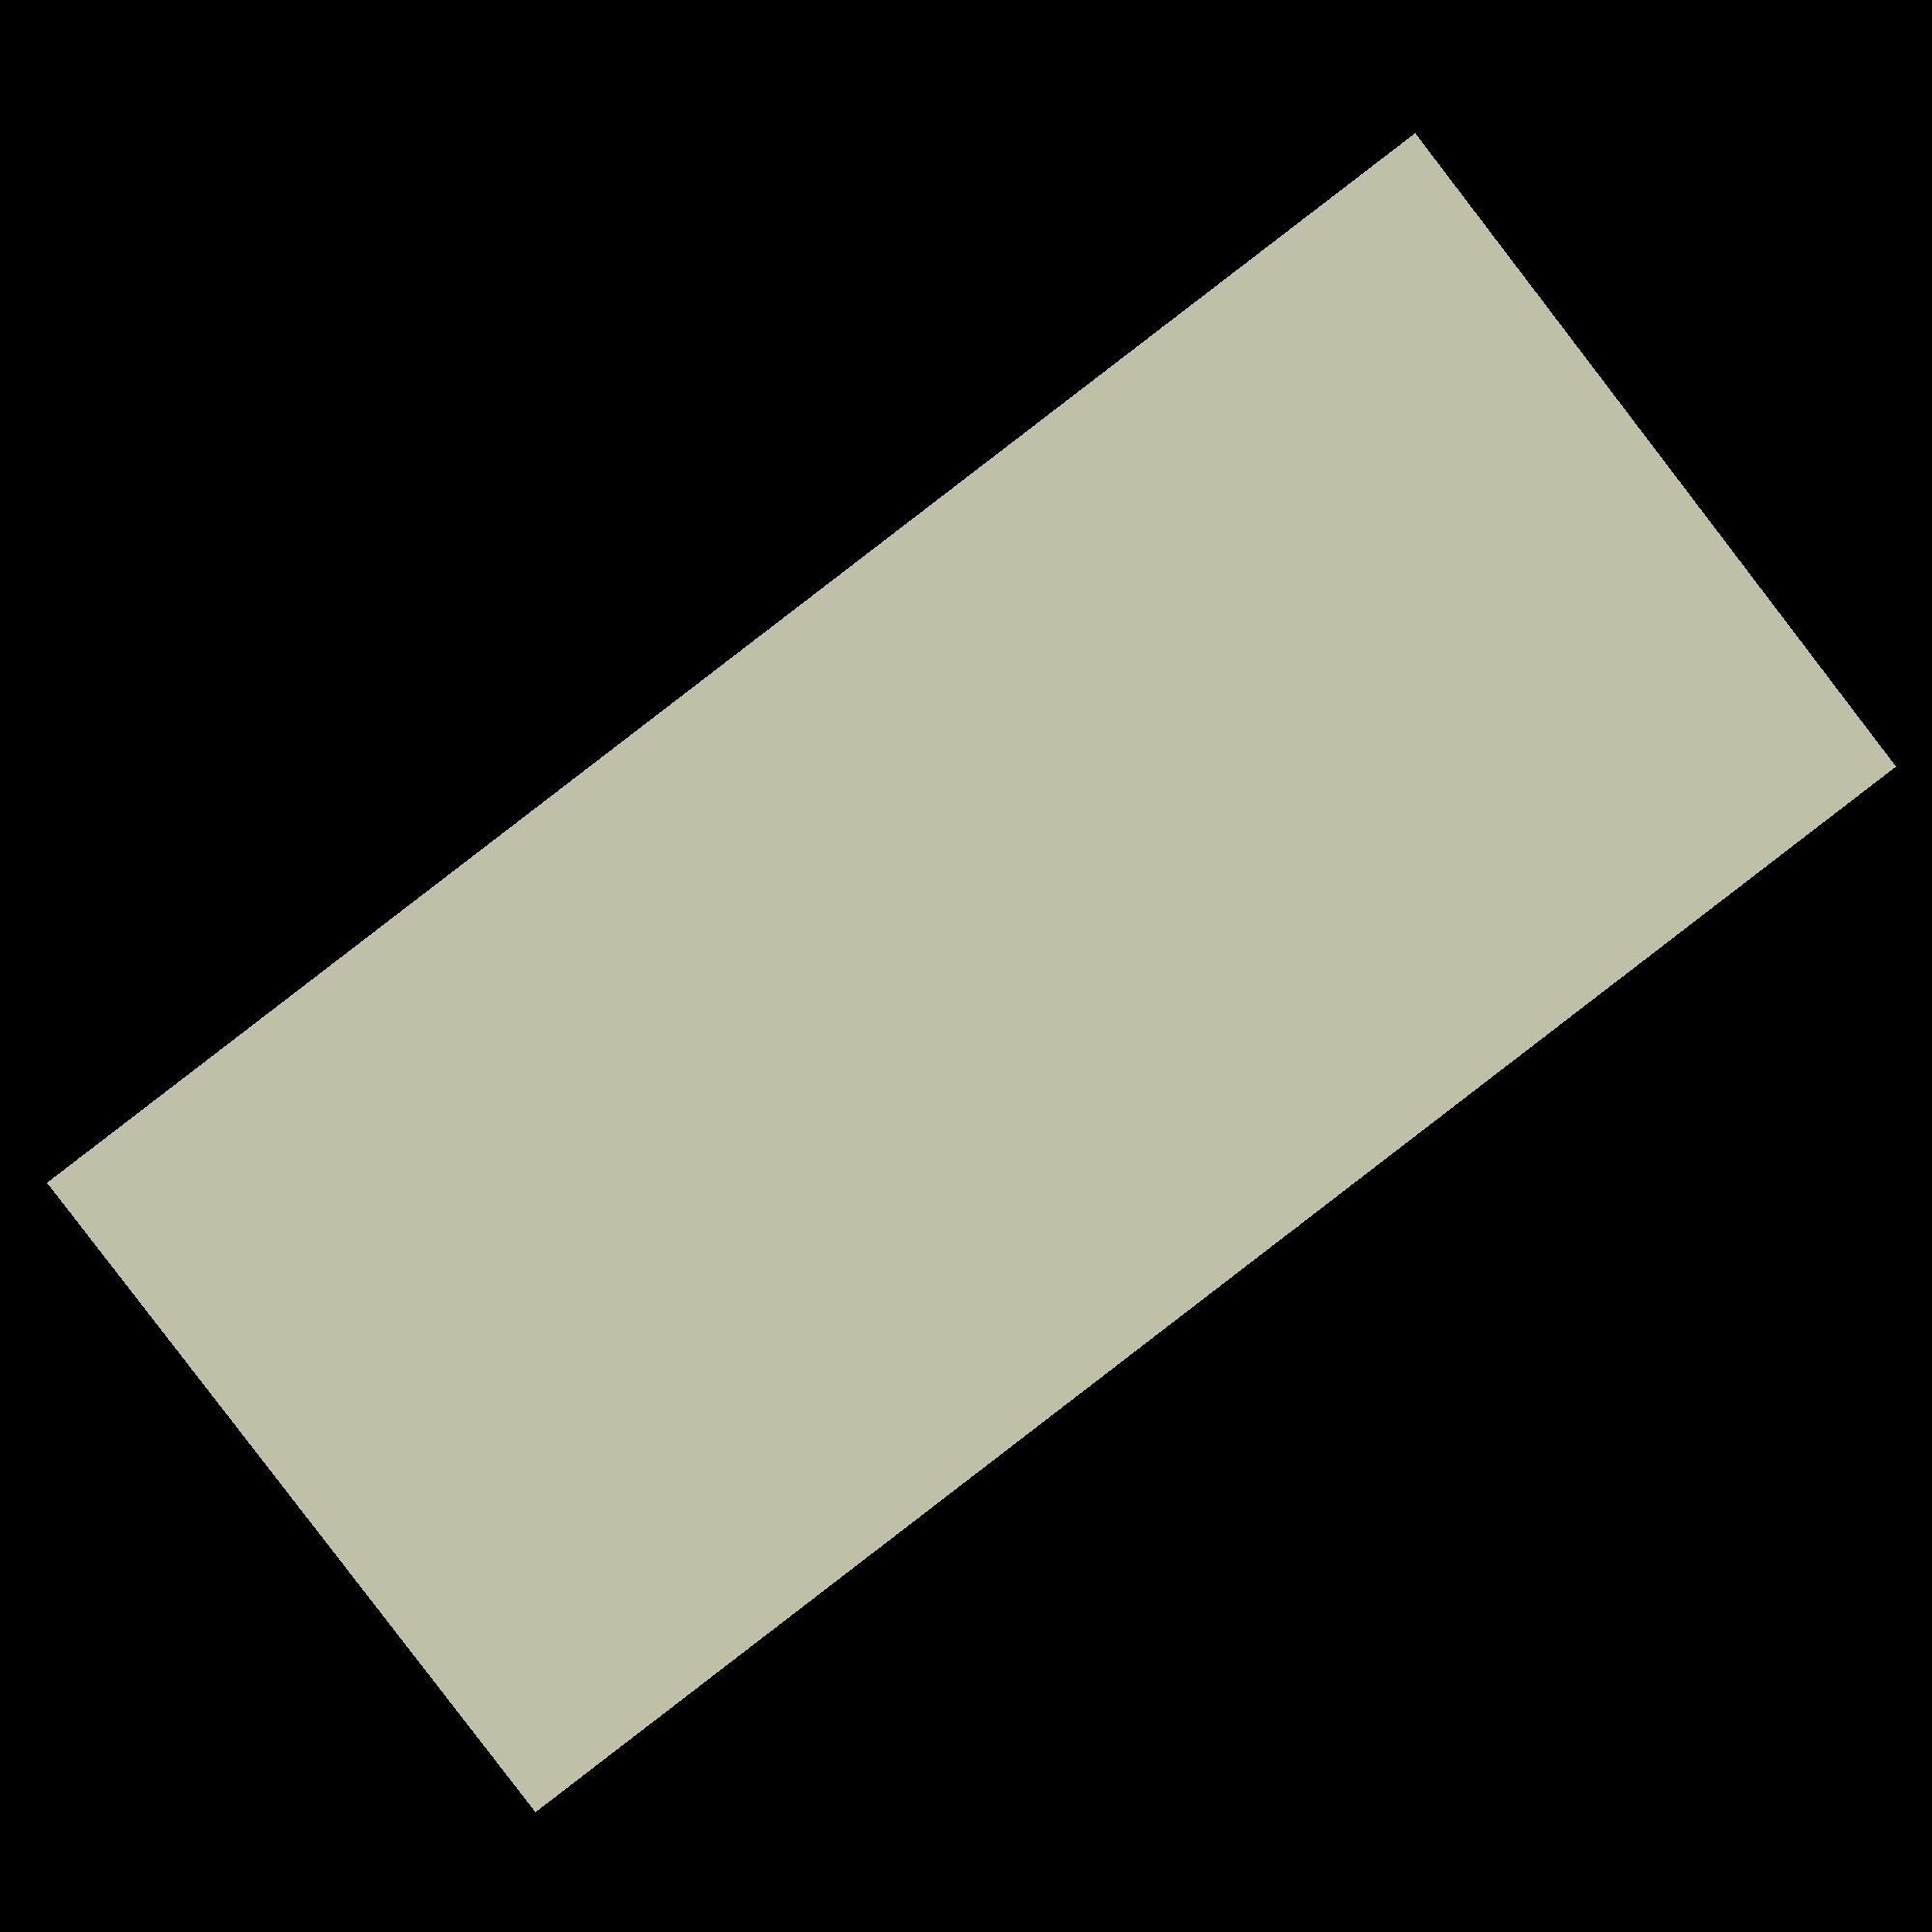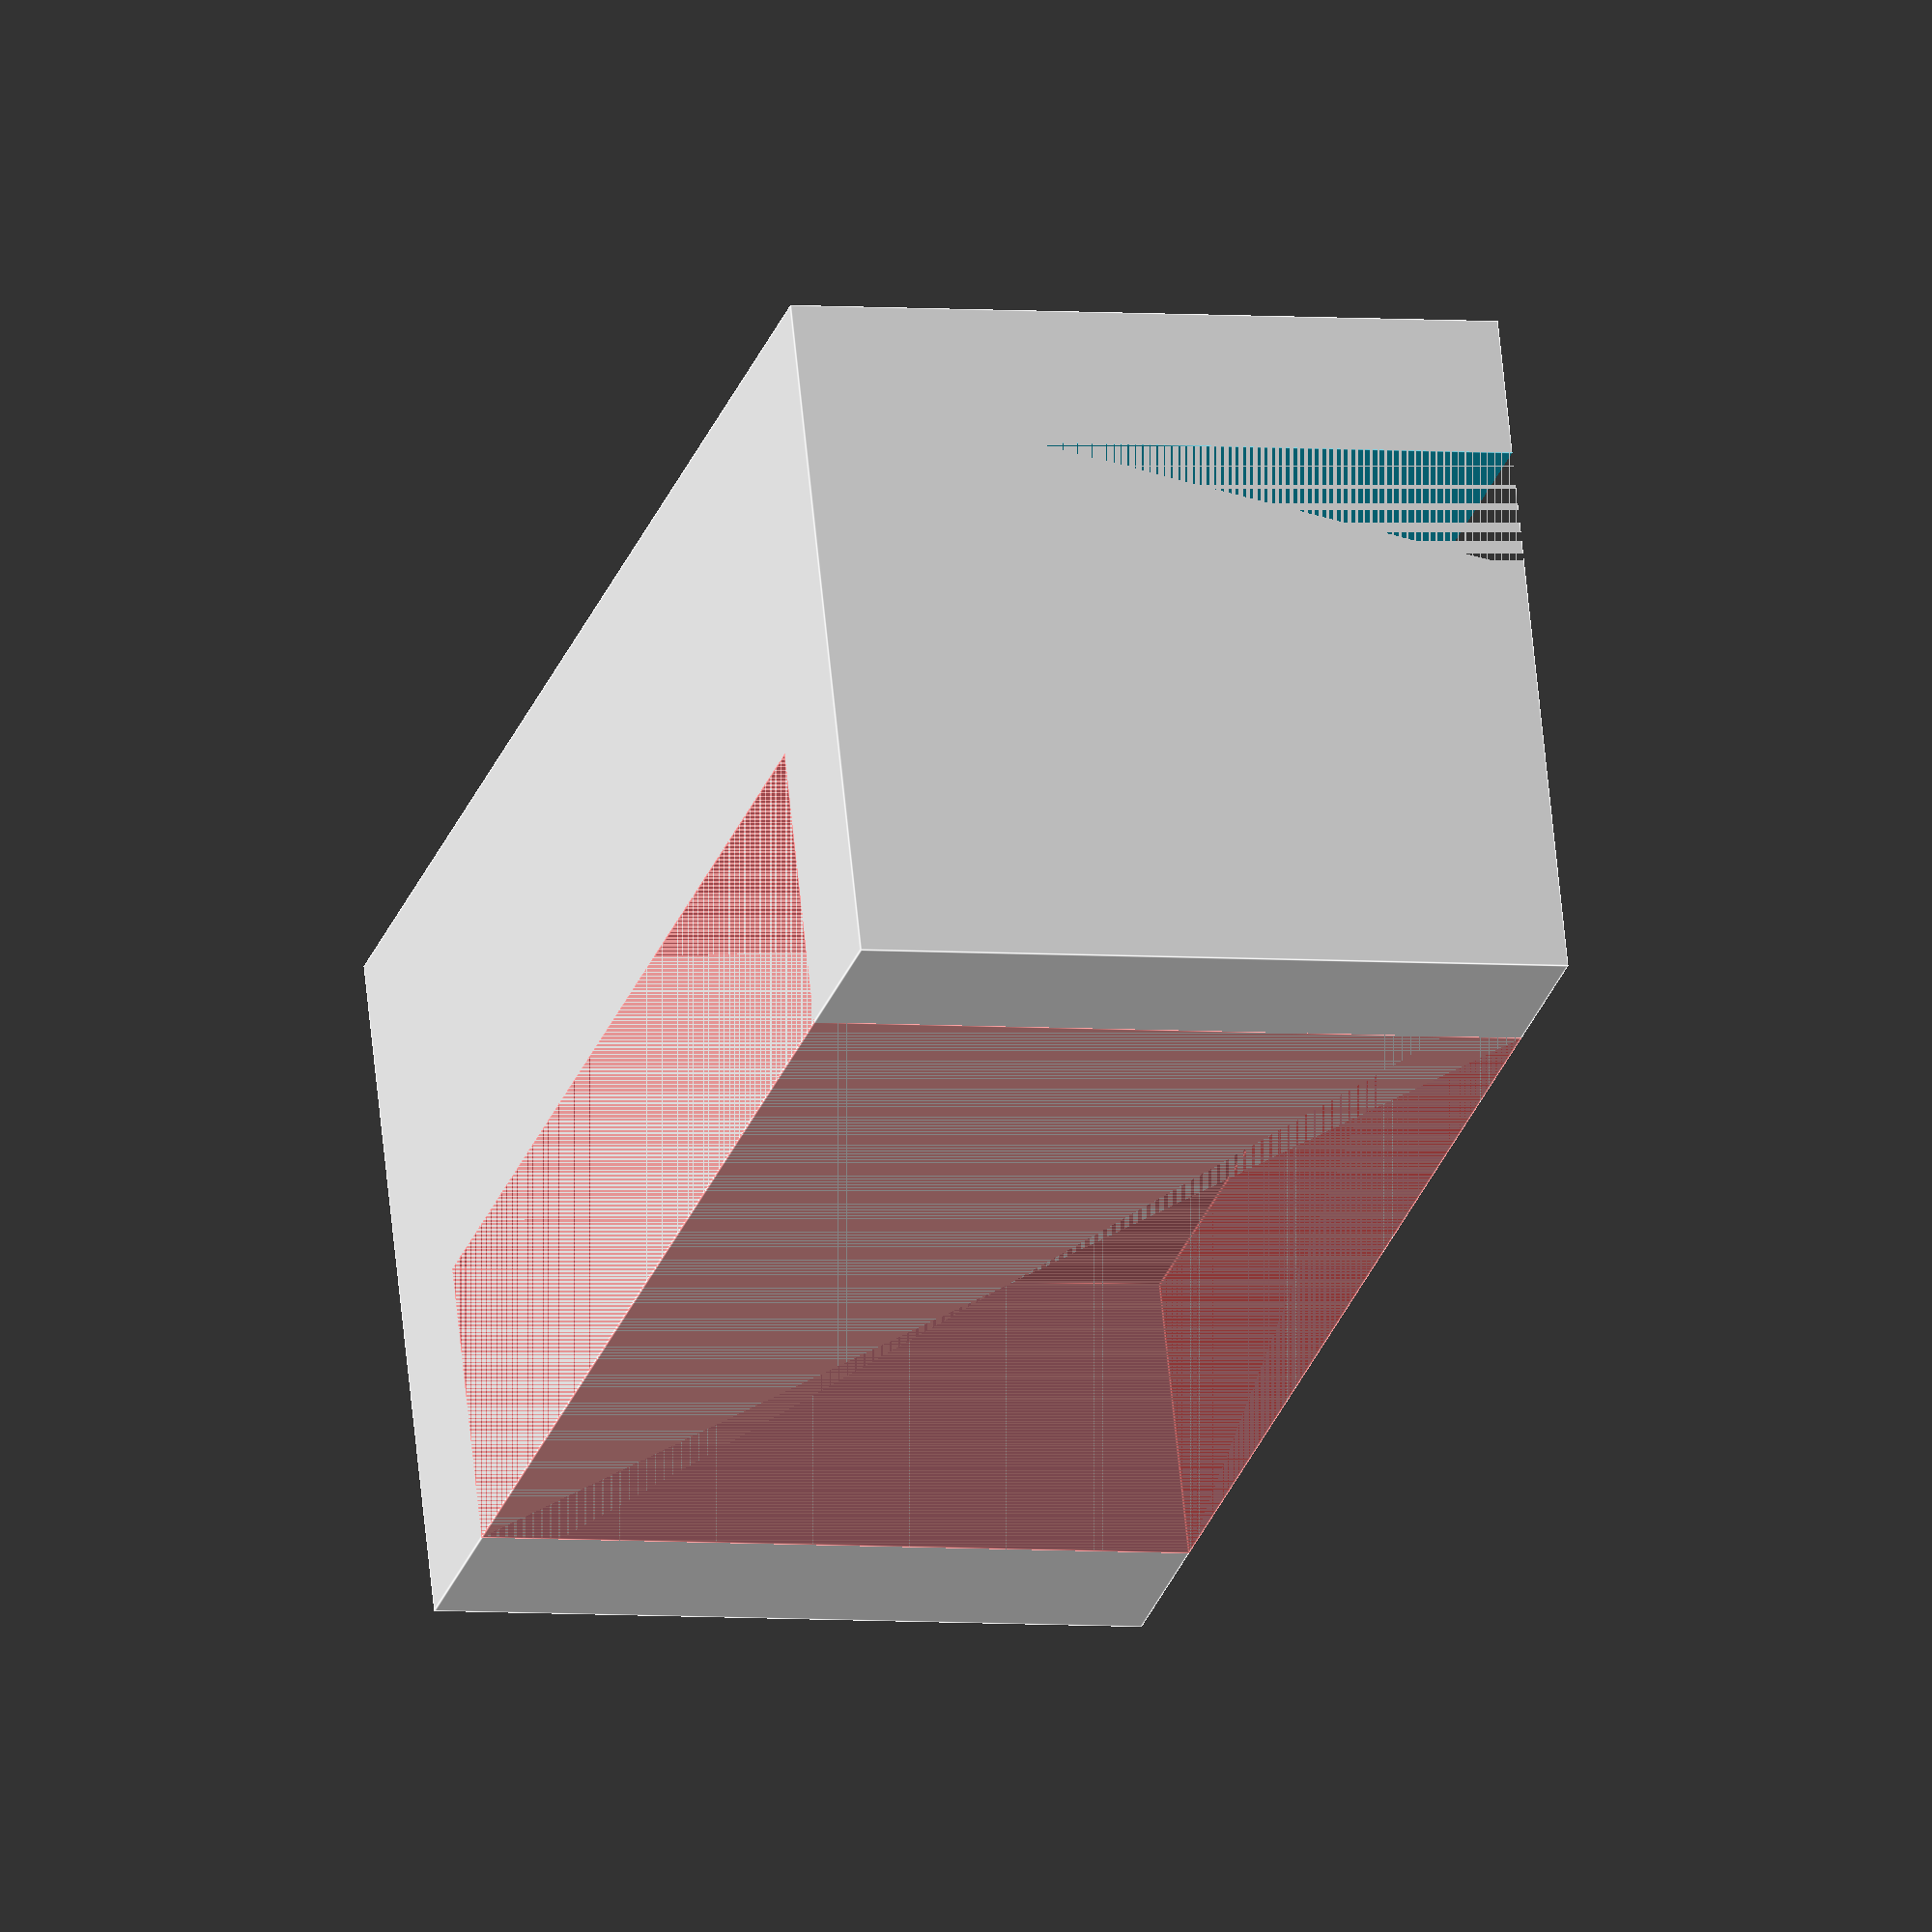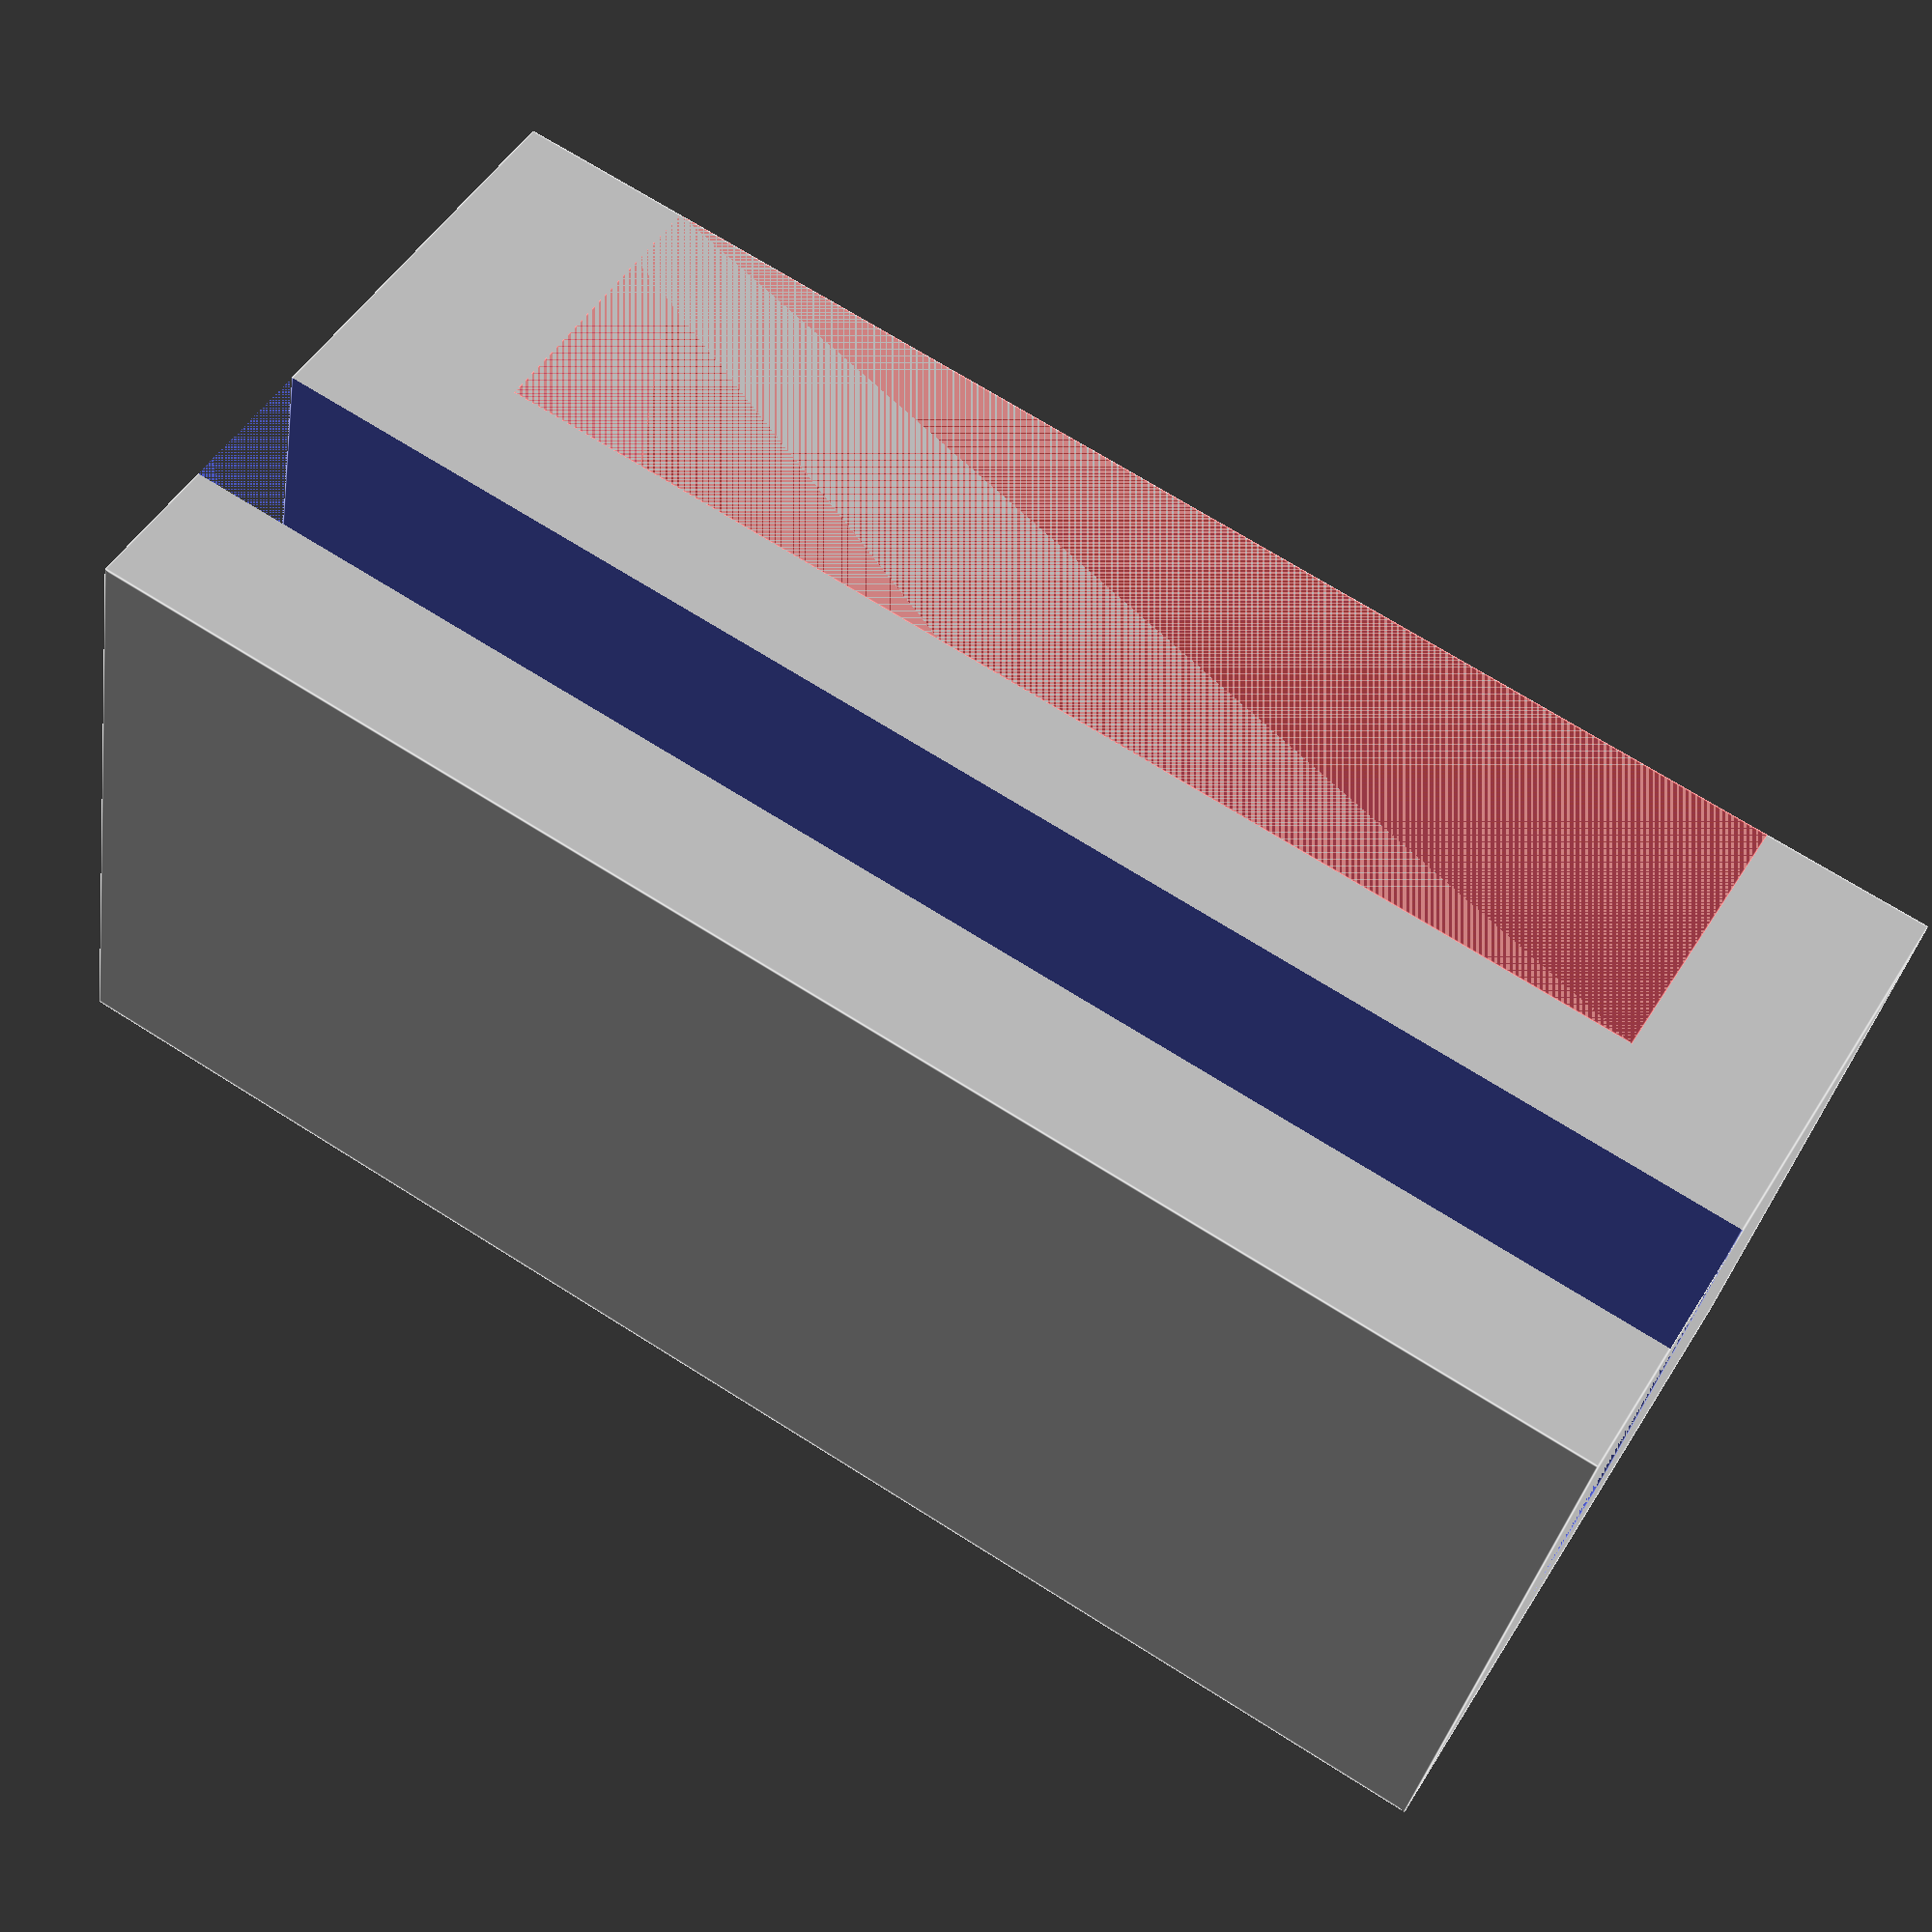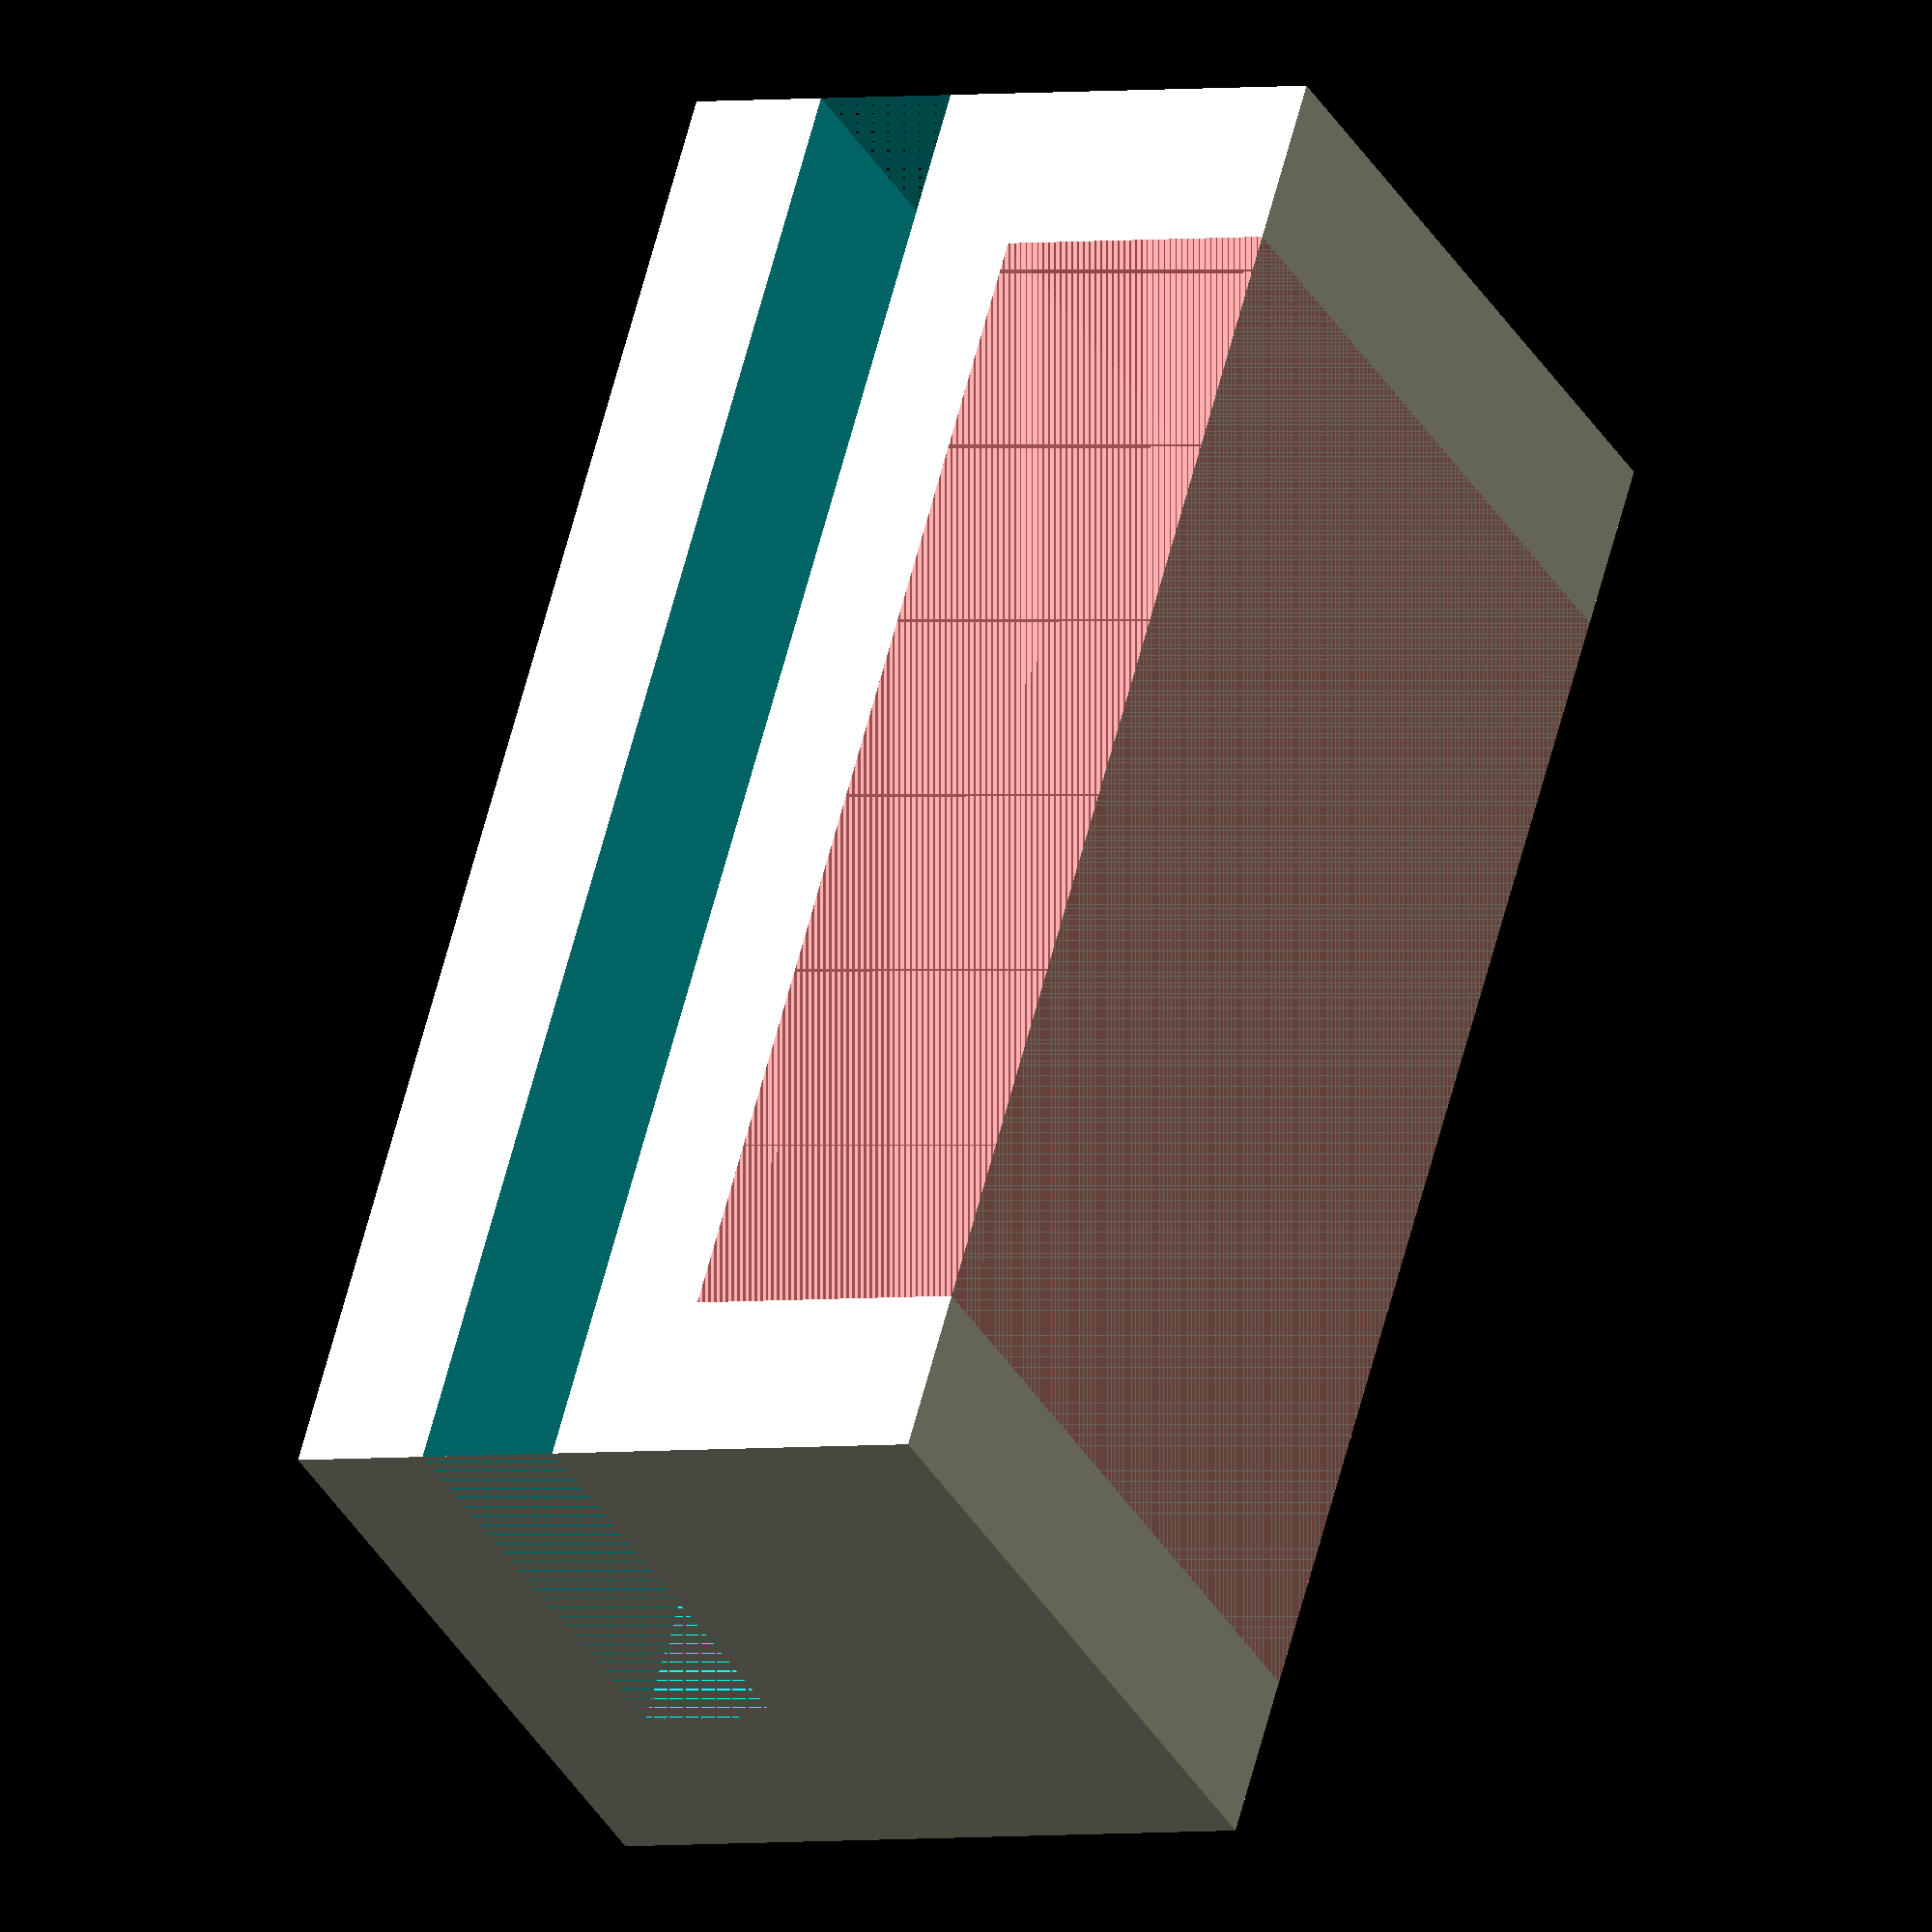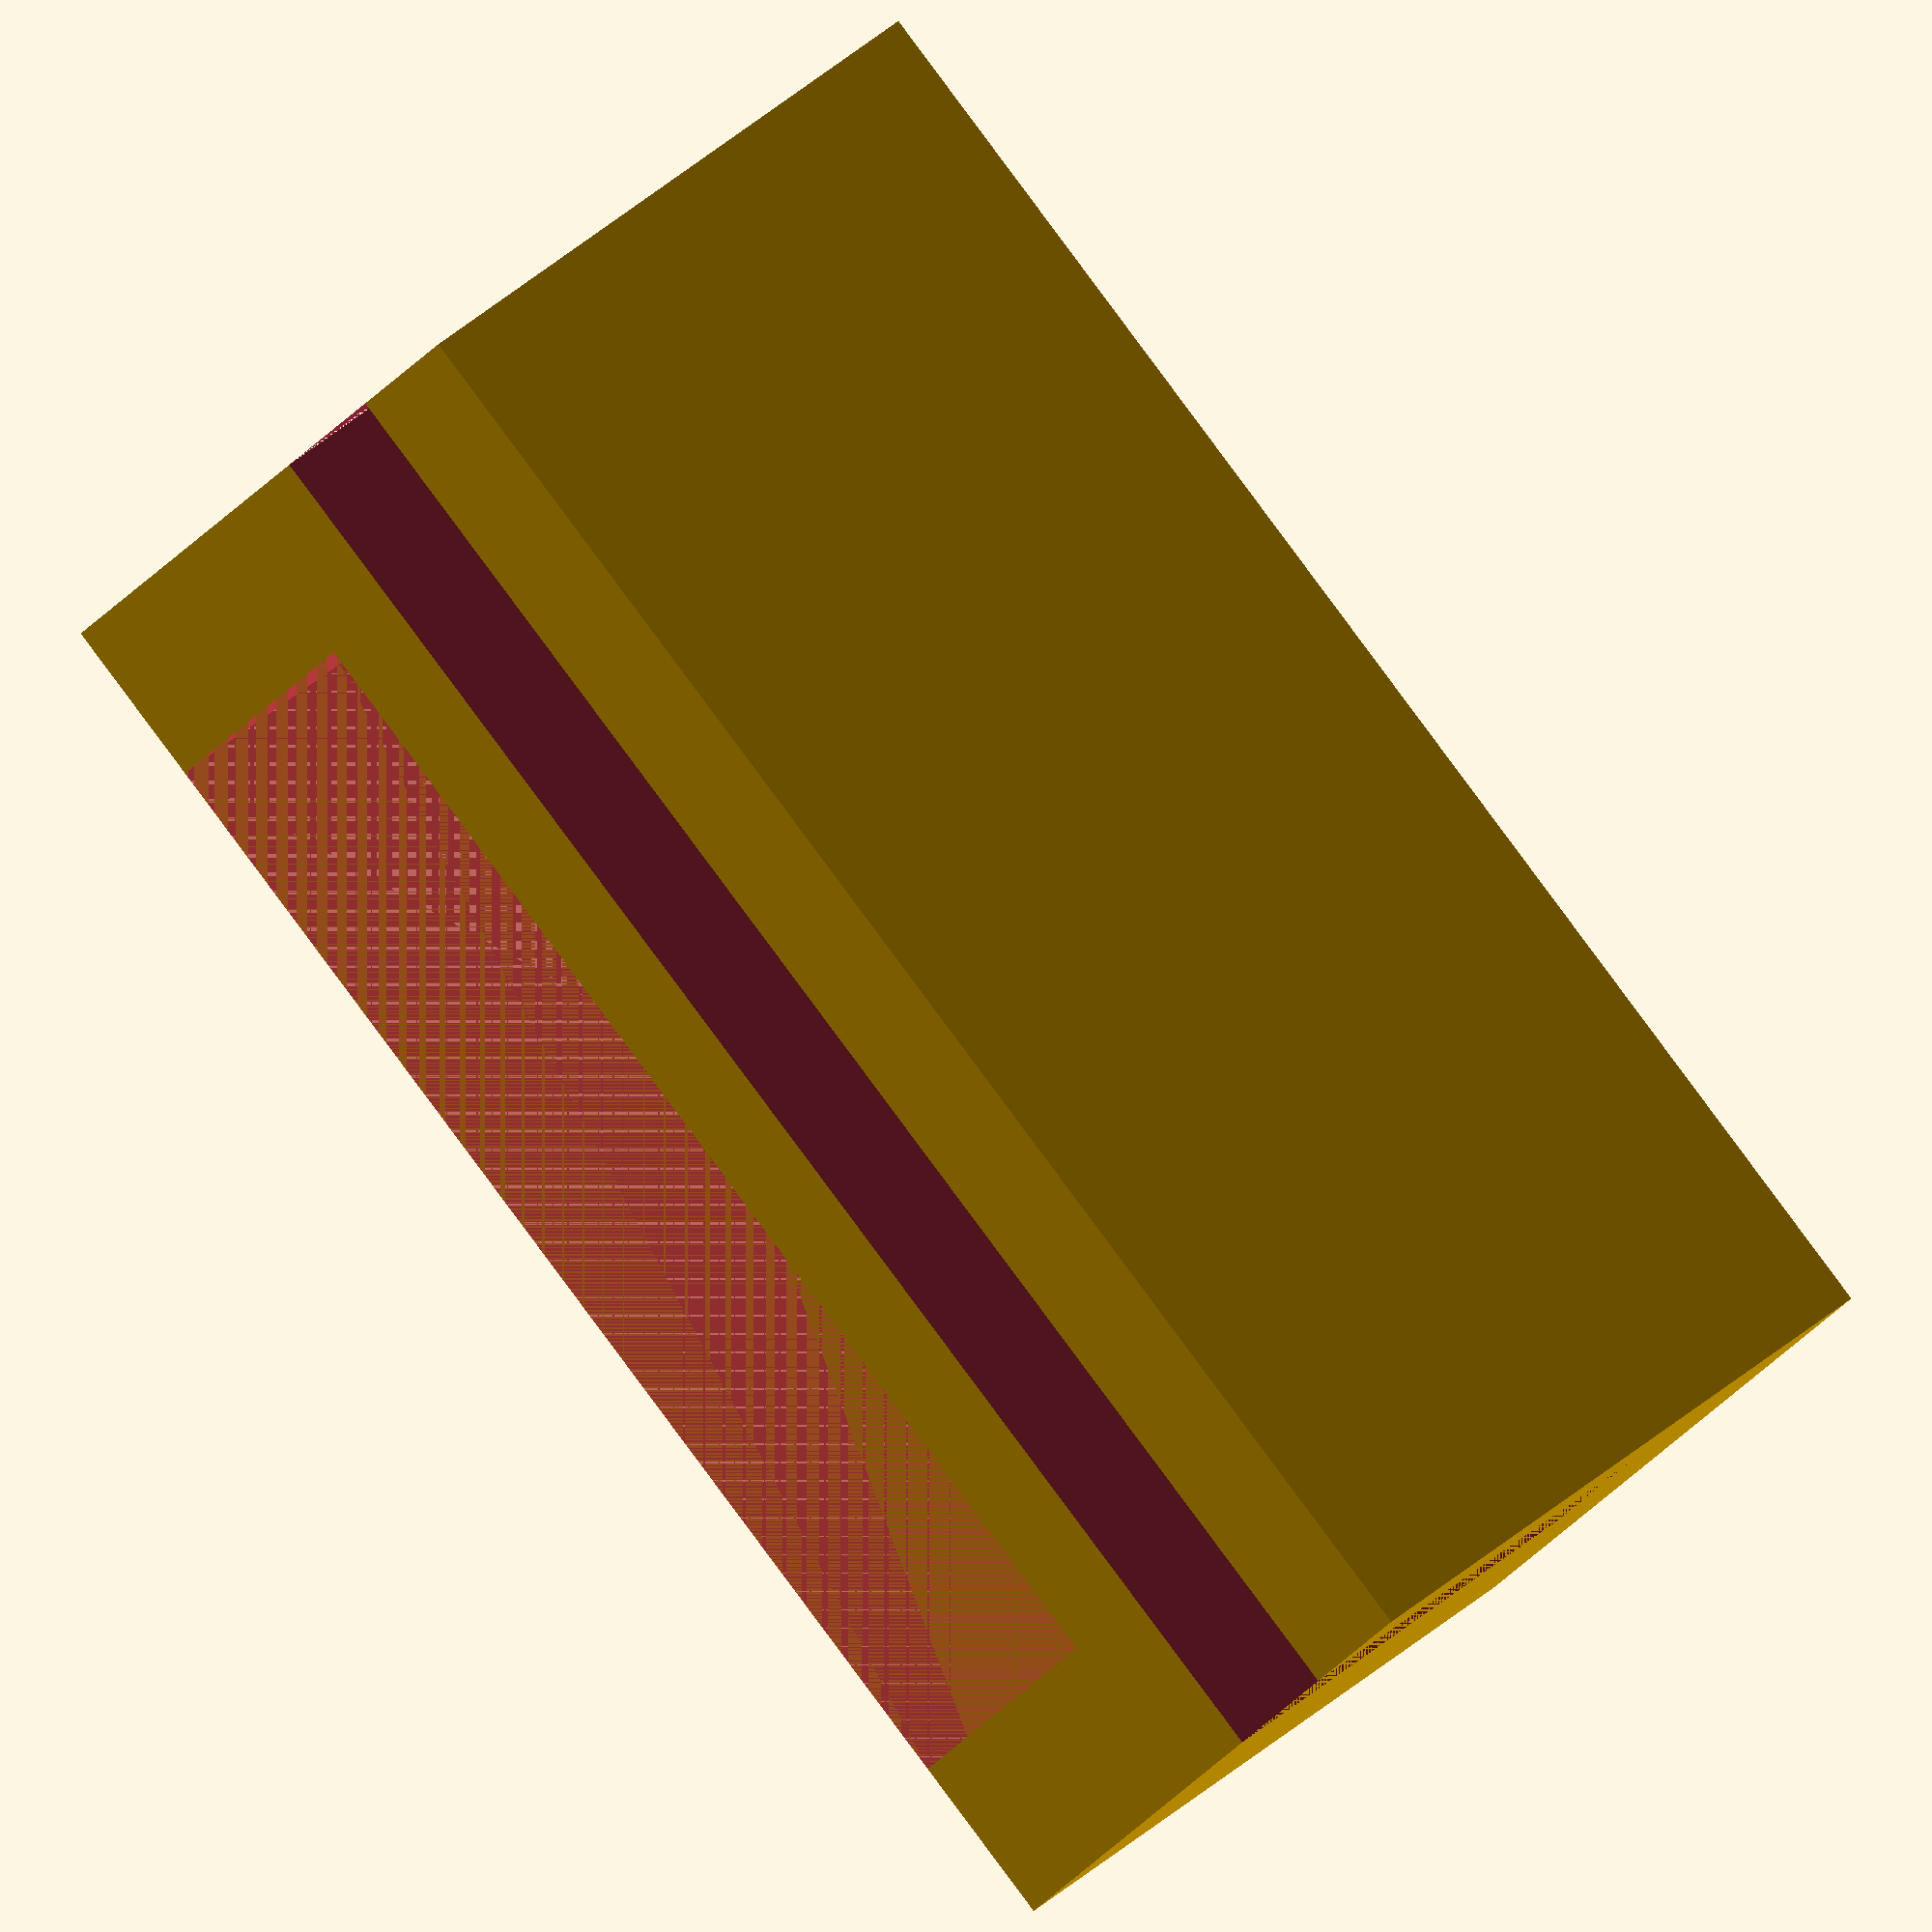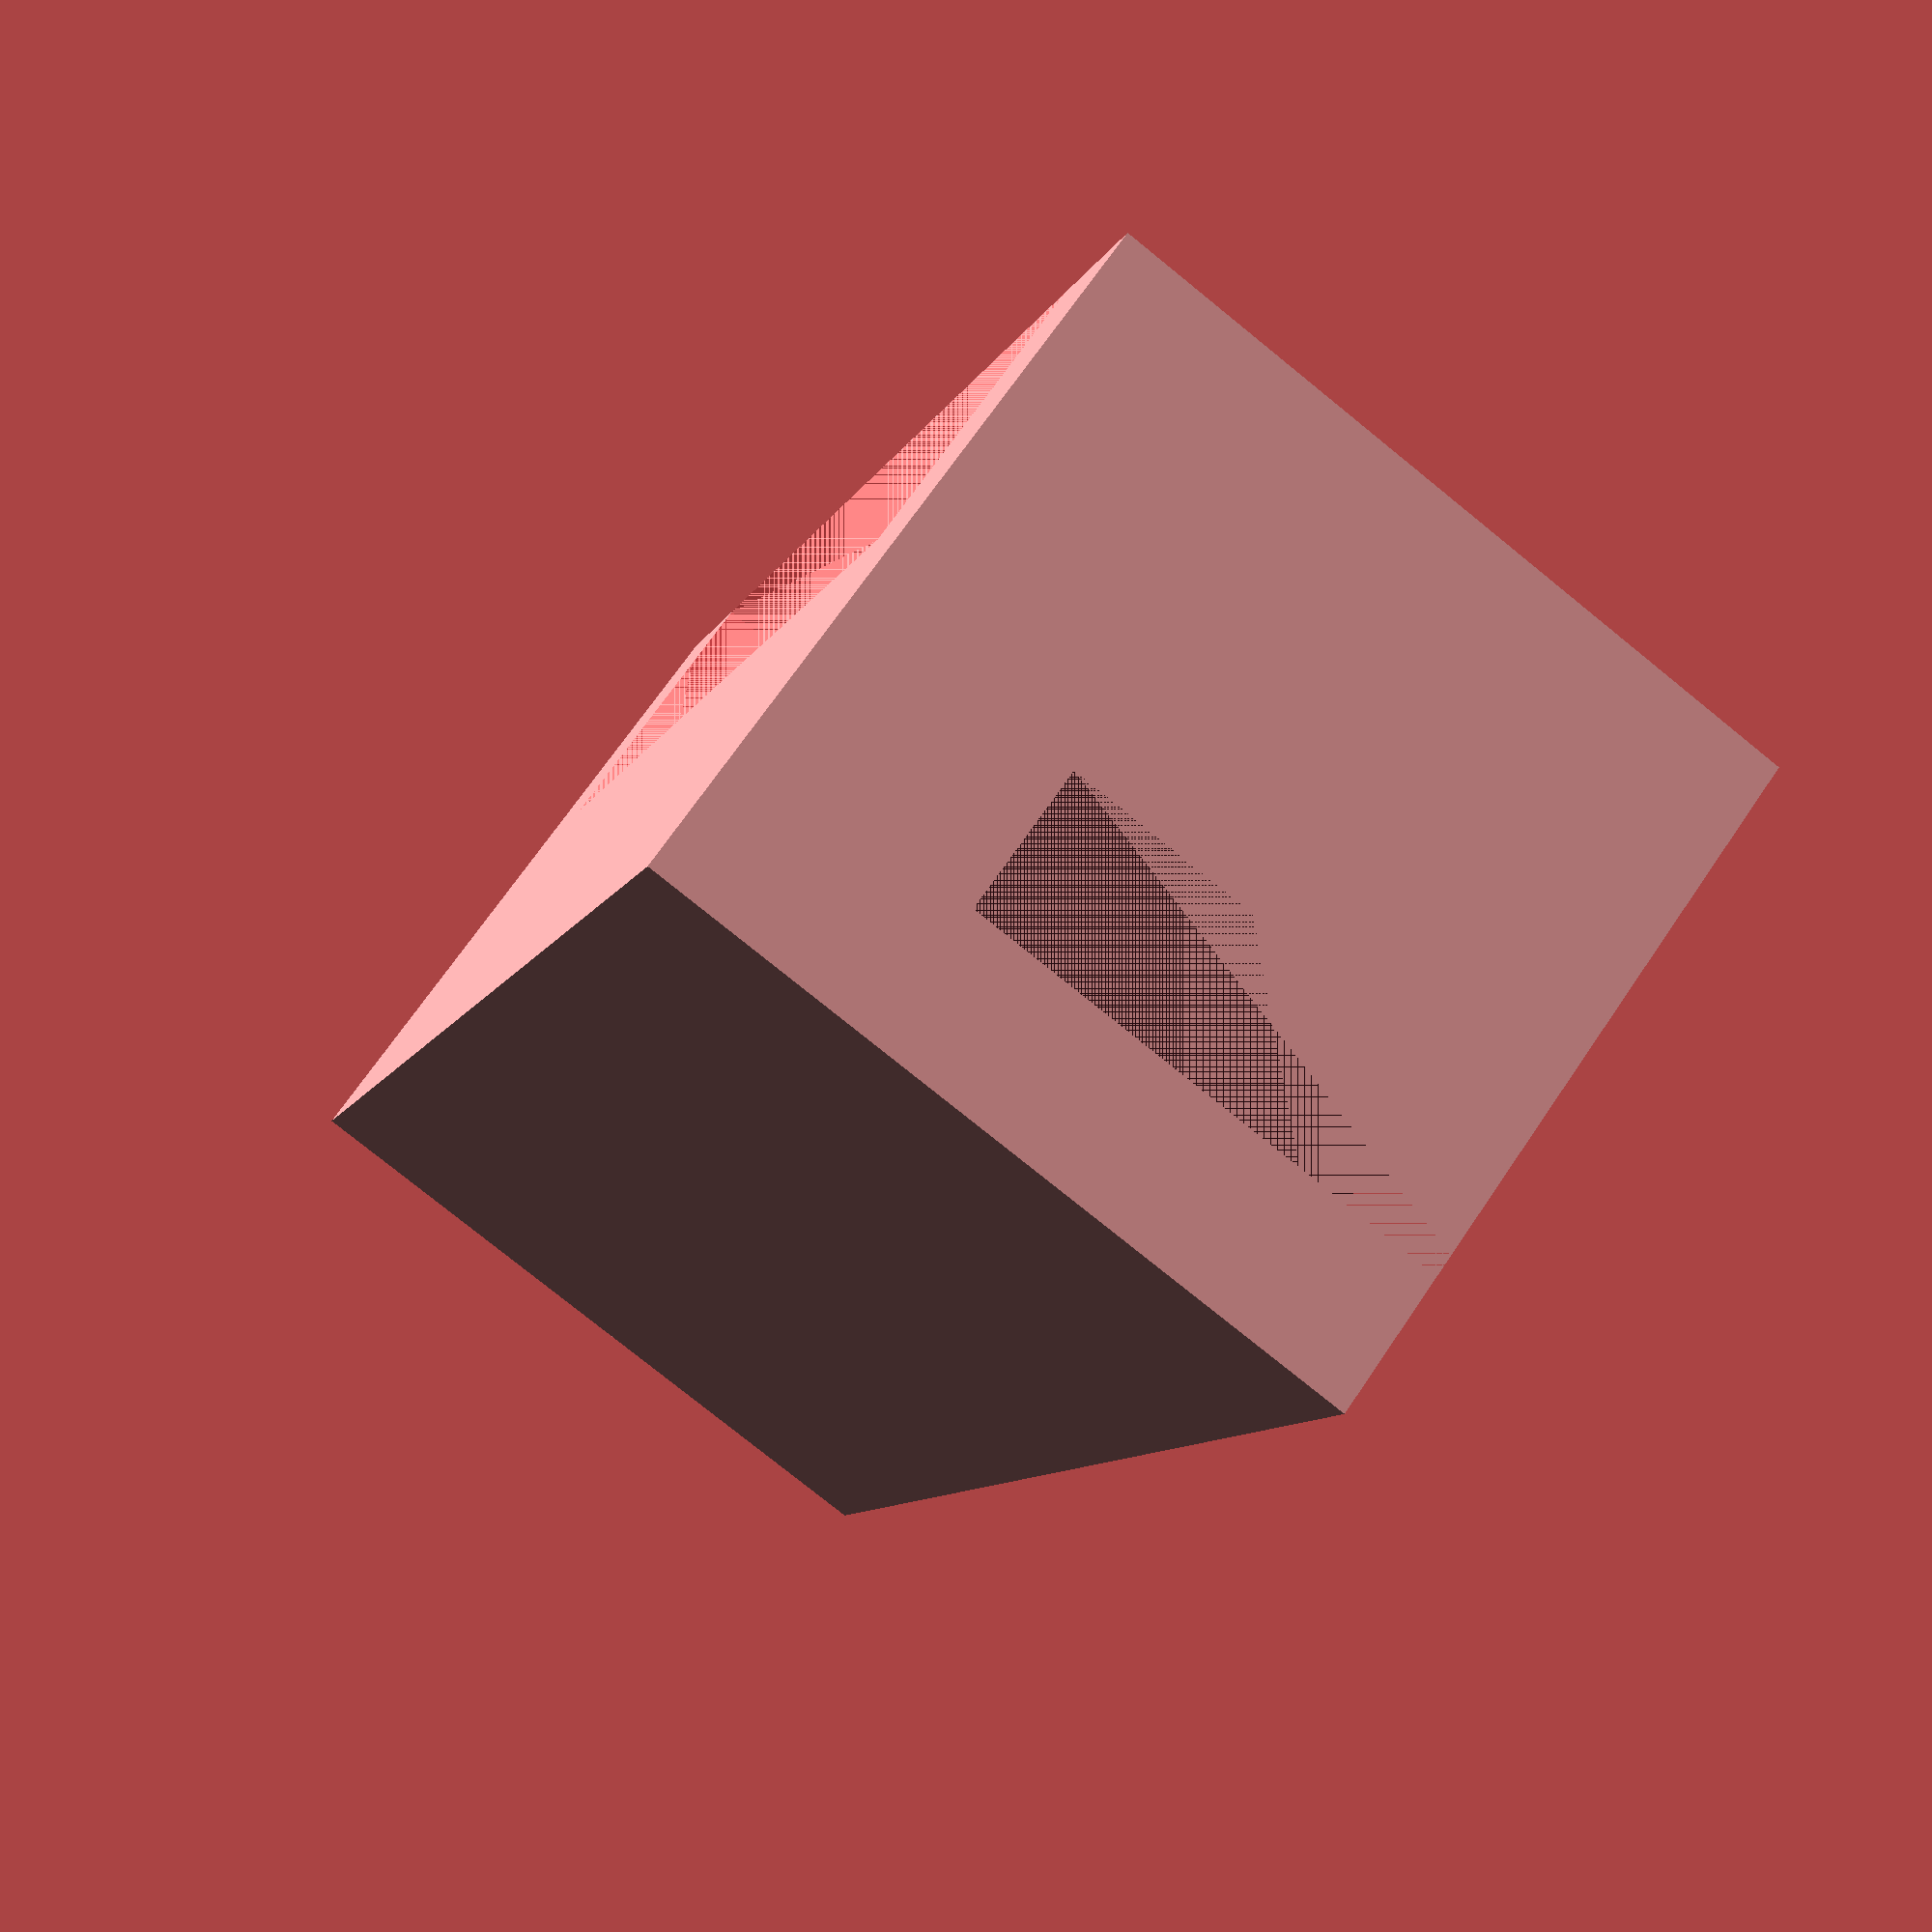
<openscad>
extra = 0.1;
union()
{
	difference()
	{
		cube(size=[42+12,25,24]);
	#	translate([6,0,0])cube(size=[42+extra,25,10]);
		translate([0,8,14])cube([42+12,20,5+extra]);
	}
}
</openscad>
<views>
elev=358.8 azim=142.5 roll=358.7 proj=p view=solid
elev=293.9 azim=254.4 roll=174.3 proj=o view=edges
elev=129.1 azim=190.3 roll=149.2 proj=p view=edges
elev=182.5 azim=240.6 roll=59.4 proj=o view=solid
elev=28.2 azim=226.2 roll=329.7 proj=o view=wireframe
elev=291.2 azim=110.1 roll=34.1 proj=p view=wireframe
</views>
